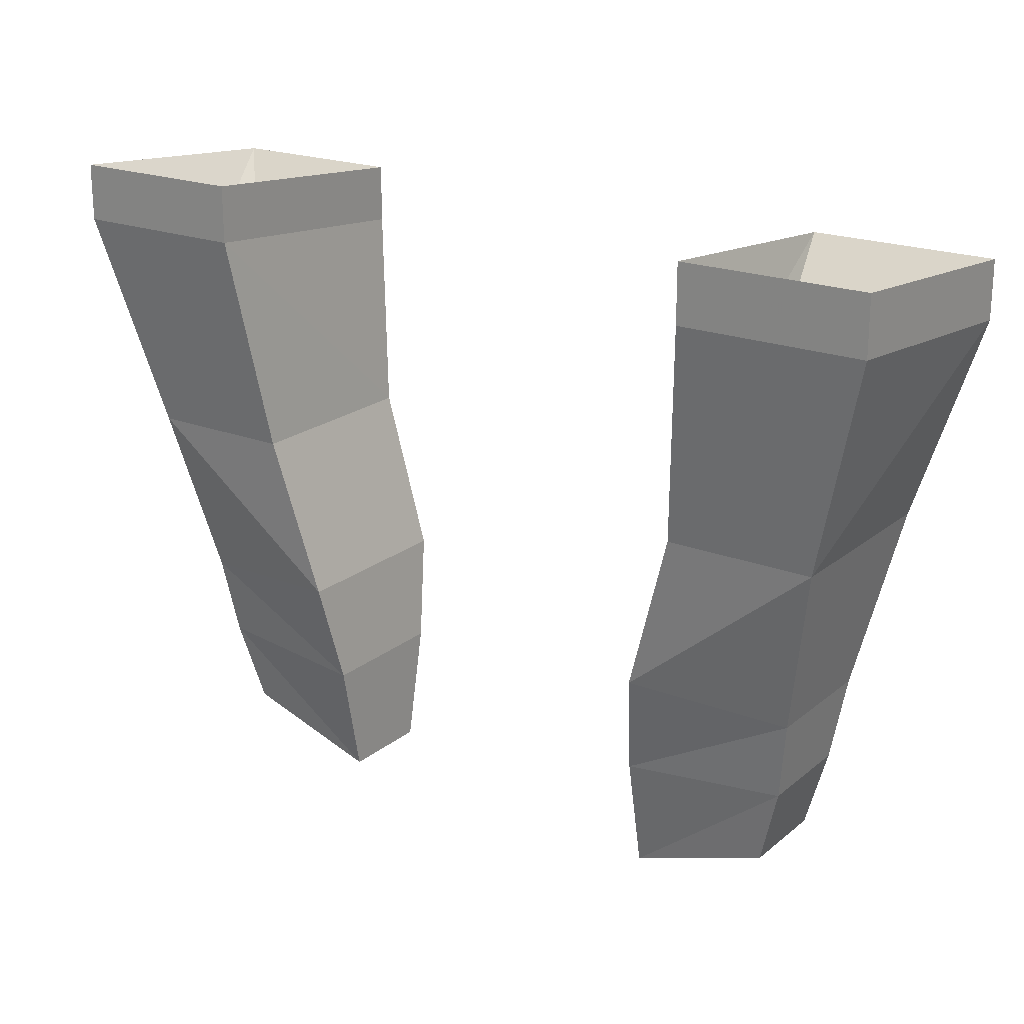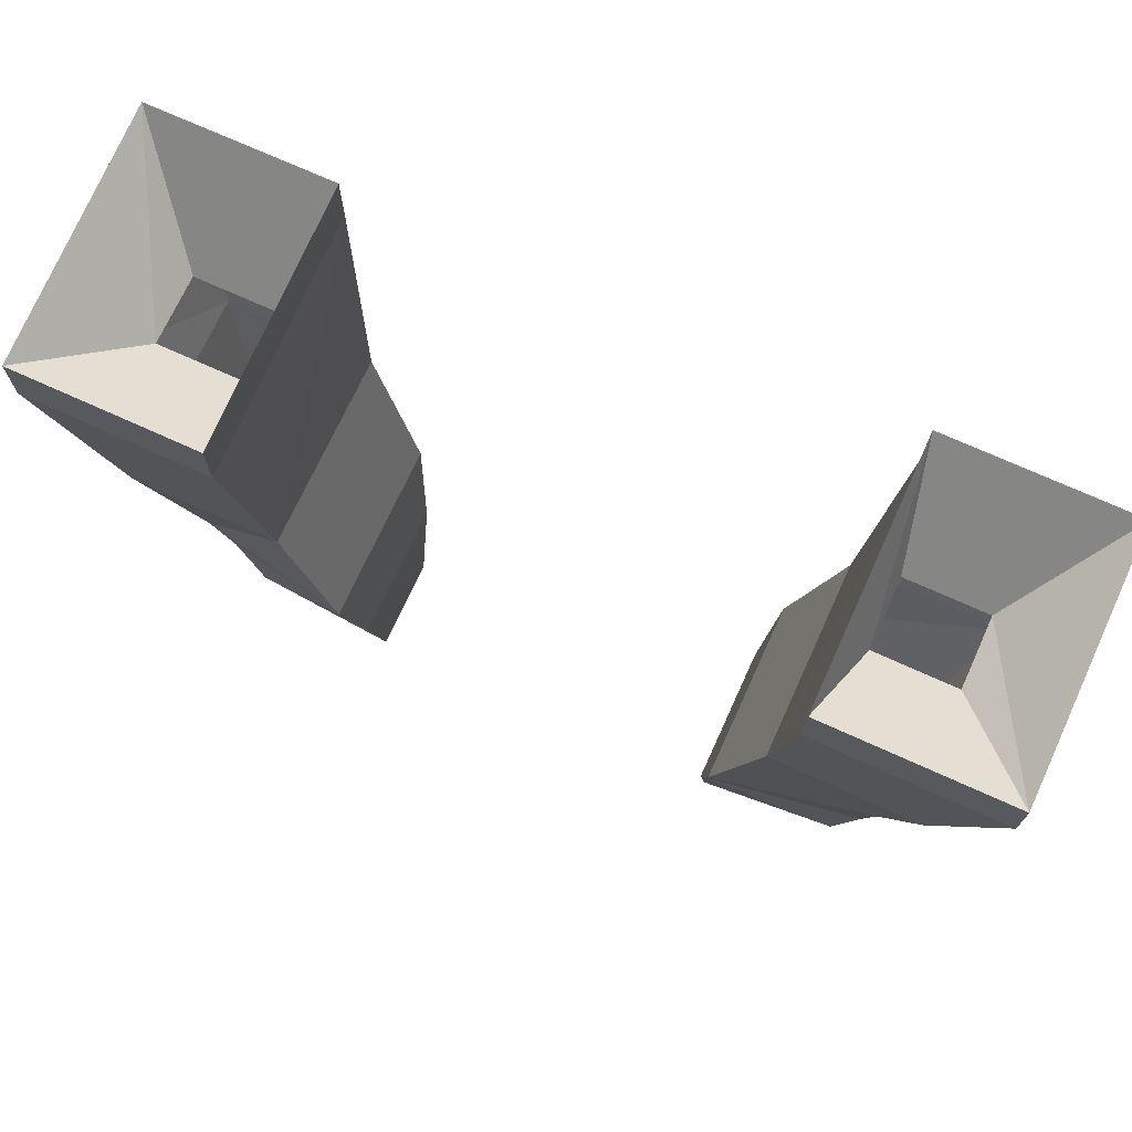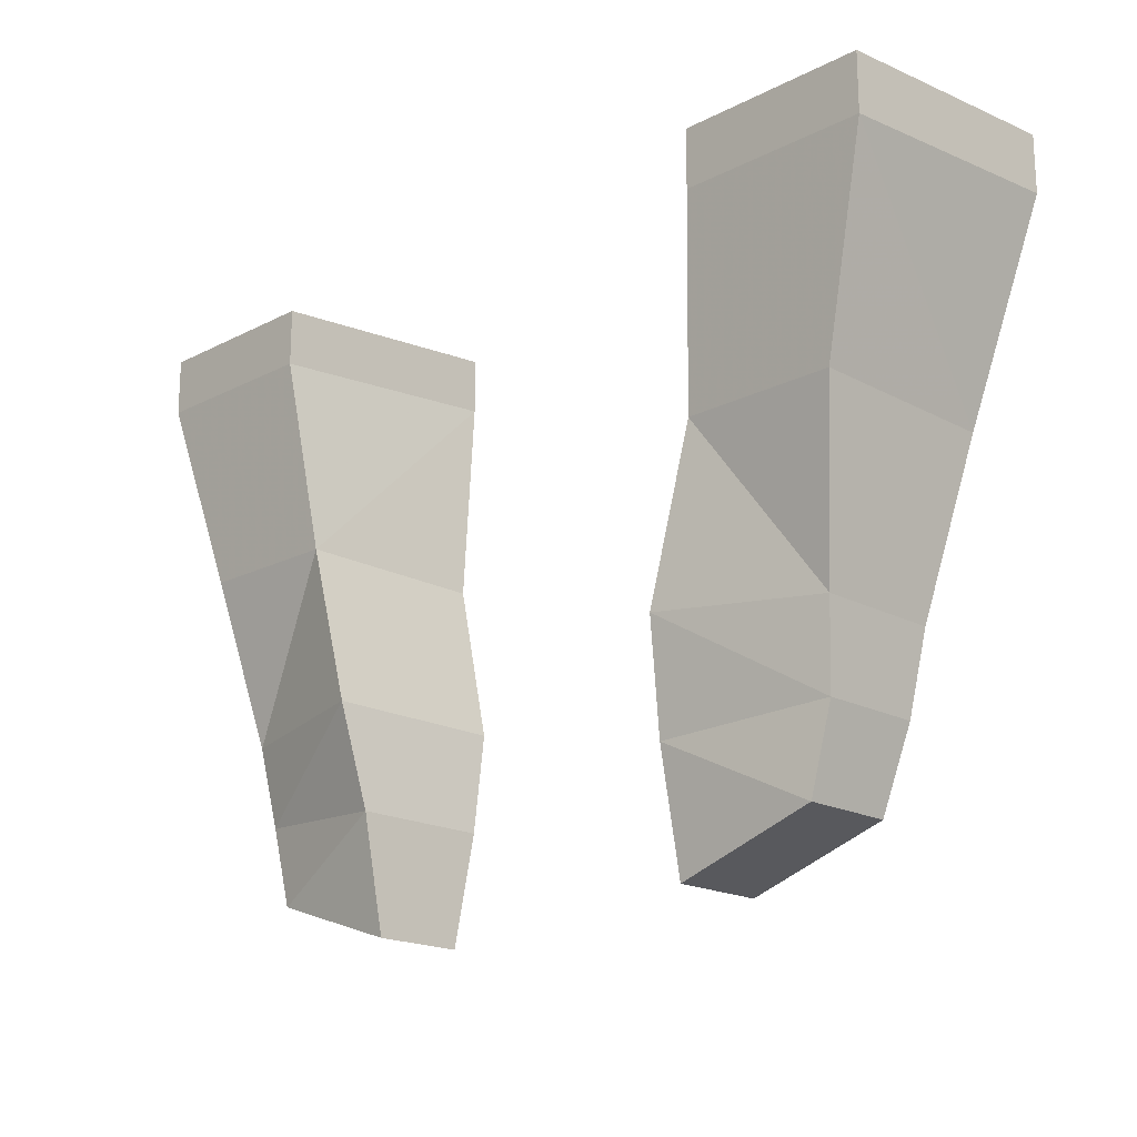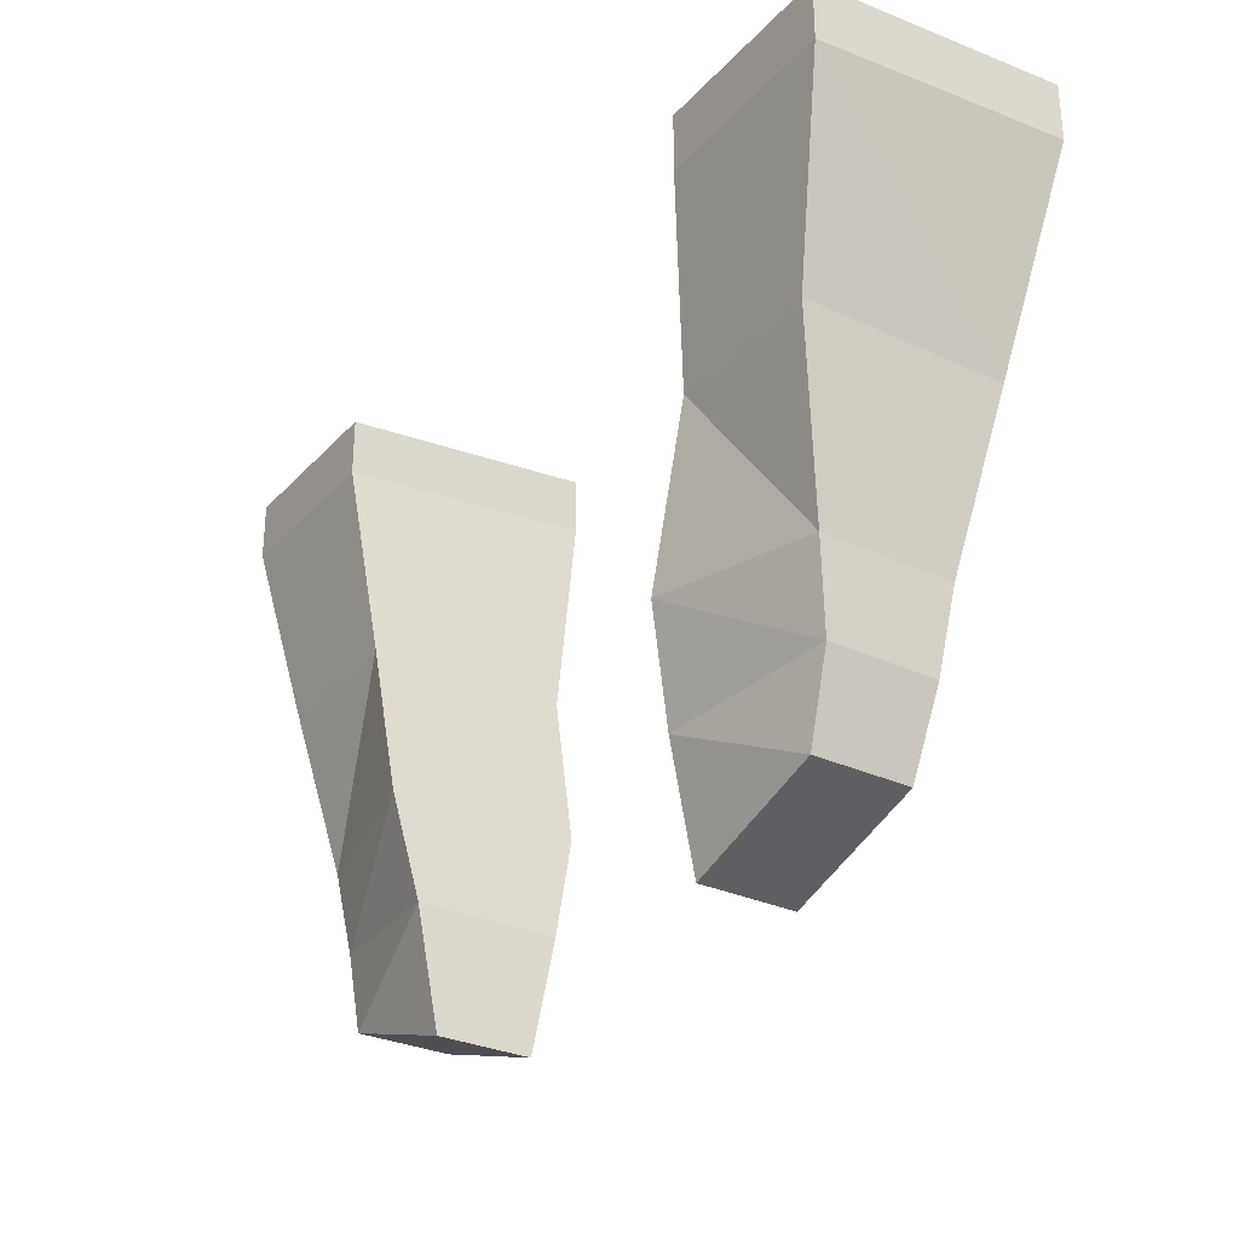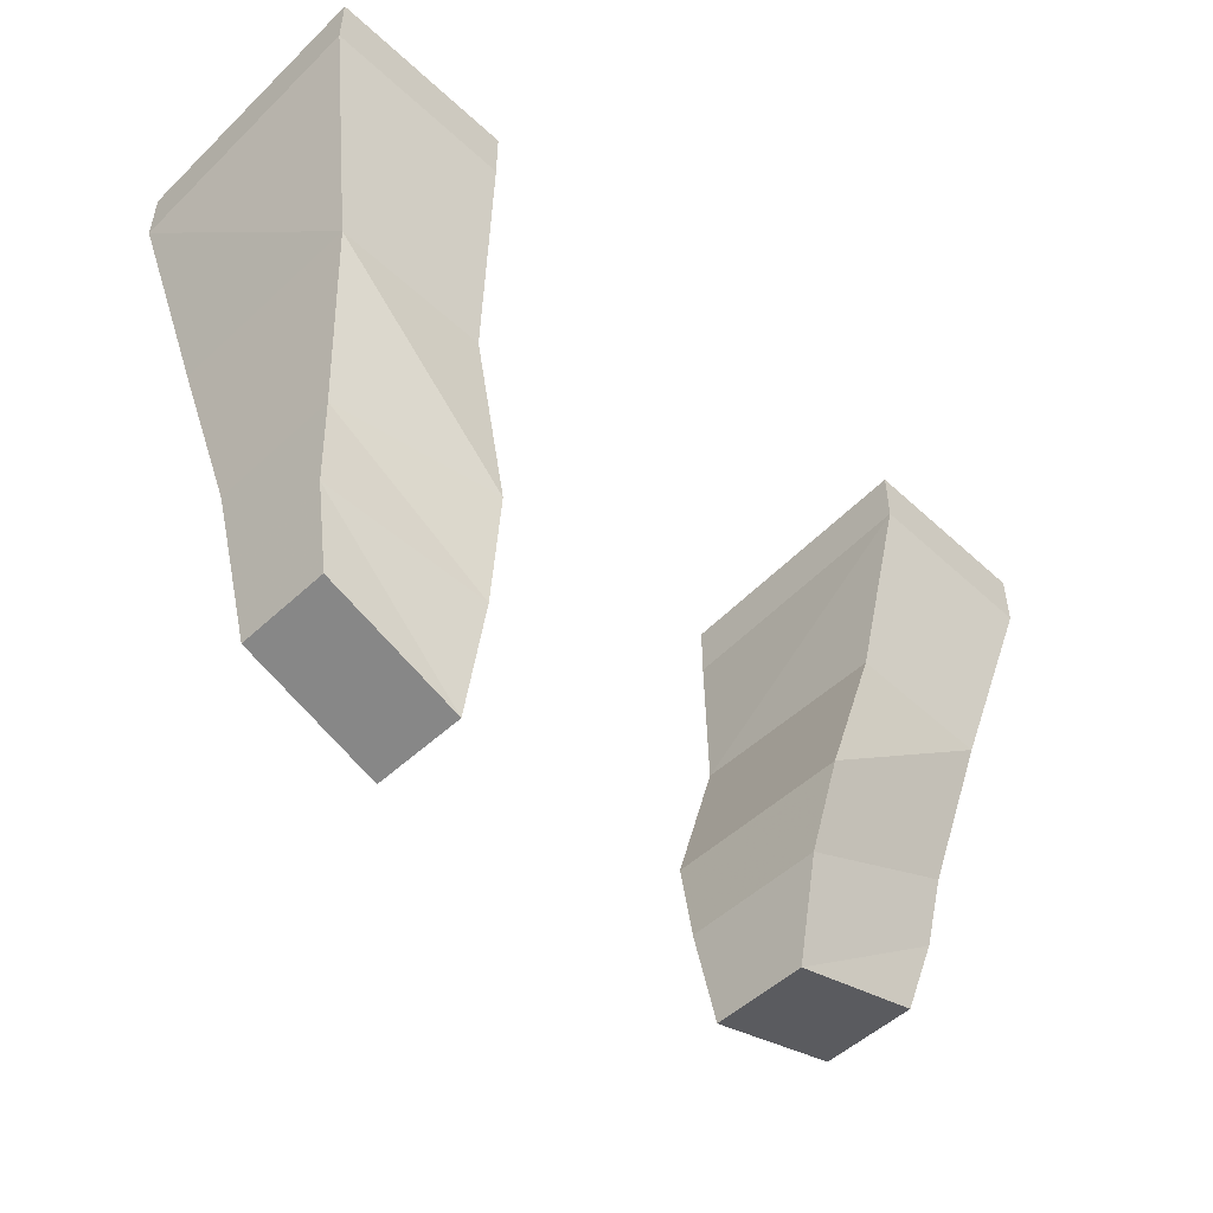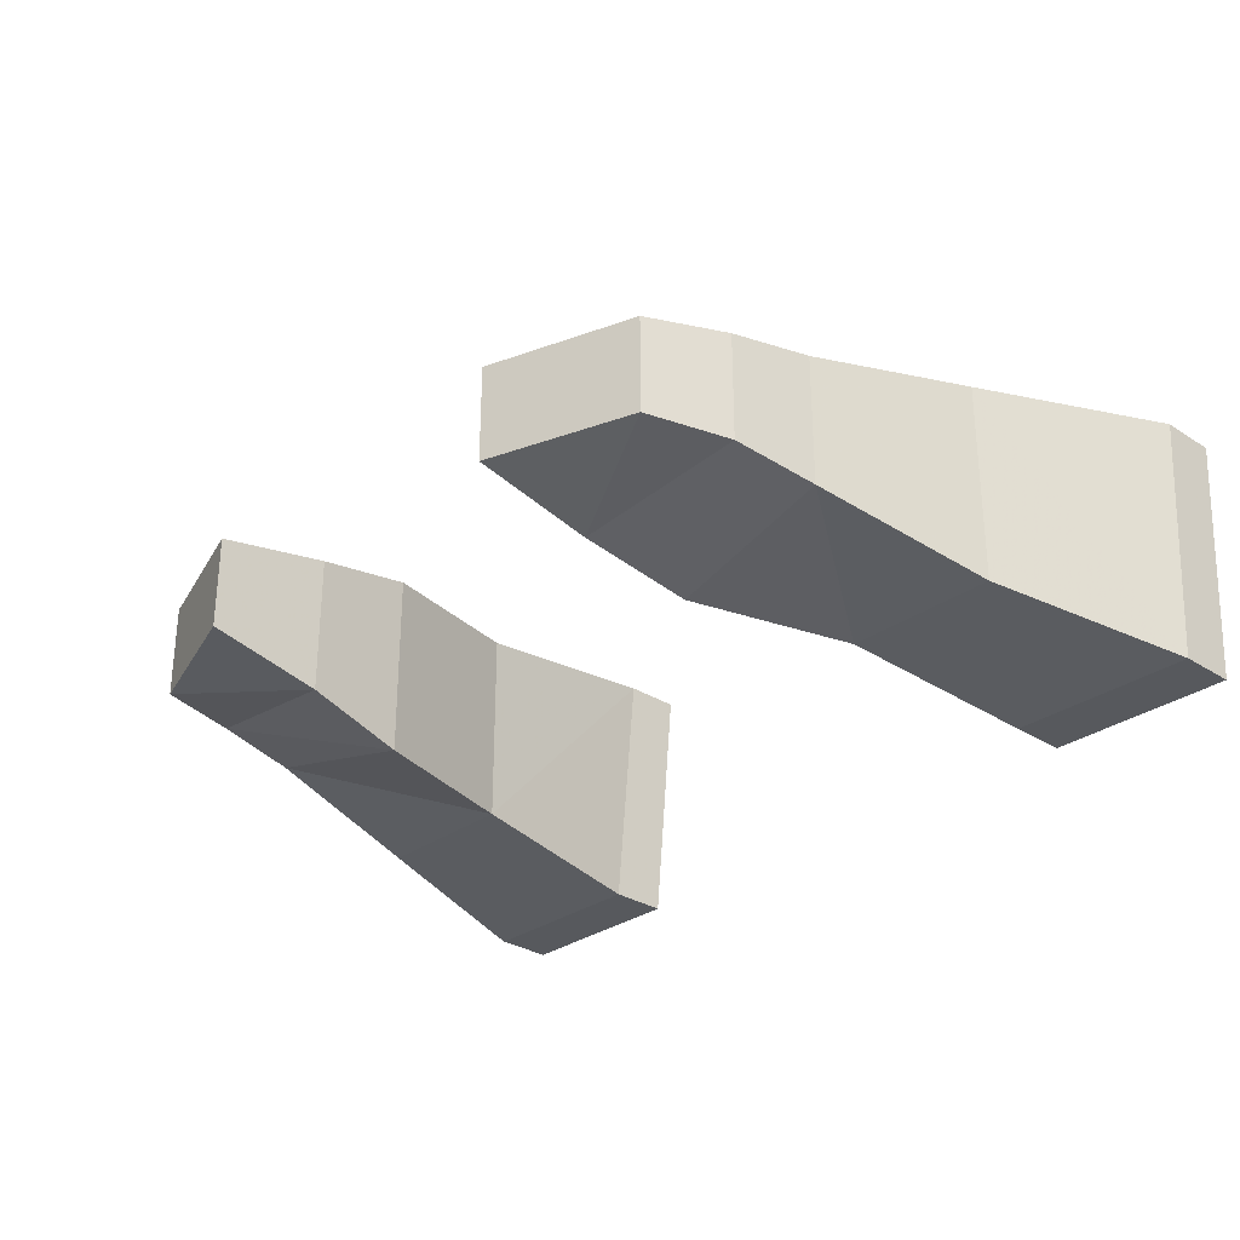
<metadata>
{"format":"obj","ext":"obj","renderer":"f3d","projection":"perspective","resolution":1024,"background":"white","views":[{"elev":20.7,"azim":35.3,"up":"+Y"},{"elev":71.6,"azim":-155.5,"up":"+Y"},{"elev":-18.6,"azim":-135.6,"up":"+Y"},{"elev":-30.1,"azim":-124.1,"up":"+Y"},{"elev":-51.8,"azim":-45.0,"up":"+Y"},{"elev":-29.5,"azim":46.7,"up":"+Z"}]}
</metadata>
<code>
v -0.1797 -0.8438 -0.07812
v -0.3047 -0.8438 -0.07812
v -0.25 -0.8906 -0.01562
v -0.1953 -0.8906 -0.01562
v -0.1797 -0.8281 0.09375
v -0.1797 -0.8672 0.09375
v -0.1797 -0.8828 -0.07812
v -0.3047 -0.8828 -0.07812
v -0.3047 -0.8281 0.09375
v -0.25 -0.8906 0.03125
v -0.1953 -0.8906 0.03125
v 0.1953 -0.8906 -0.01562
v 0.25 -0.8906 -0.01562
v 0.3047 -0.8438 -0.07812
v 0.1797 -0.8438 -0.07812
v 0.1953 -0.8906 0.03125
v 0.1797 -0.8281 0.09375
v 0.25 -0.8906 0.03125
v 0.3047 -0.8281 0.09375
v 0.3047 -0.8672 0.09375
v 0.3047 -0.8828 -0.07812
v 0.1797 -0.8828 -0.07812
v 0.1797 -0.8672 0.09375
v 0.2656 -1.016 0.07031
v 0.2656 -1.016 -0.0625
v 0.1641 -1.016 -0.0625
v 0.1641 -1.016 0.07031
v 0.1328 -1.125 0.0625
v 0.2422 -1.133 0.04688
v 0.2422 -1.133 -0.03906
v 0.1328 -1.125 -0.0625
v -0.1328 -1.125 0.0625
v -0.1641 -1.016 0.07031
v -0.2656 -1.016 0.07031
v -0.2422 -1.133 0.04688
v -0.125 -1.195 0.04688
v -0.1328 -1.125 -0.0625
v -0.1641 -1.016 -0.0625
v -0.3047 -0.8672 0.09375
v -0.2656 -1.016 -0.0625
v -0.2422 -1.133 -0.03906
v -0.2344 -1.188 -0.03125
v -0.2344 -1.188 0.03906
v -0.125 -1.273 0.03125
v -0.125 -1.195 -0.04688
v -0.125 -1.273 -0.03125
v -0.2188 -1.242 0.03125
v -0.2188 -1.242 -0.03125
v 0.2188 -1.242 0.03125
v 0.125 -1.273 0.03125
v 0.125 -1.273 -0.03125
v 0.2188 -1.242 -0.03125
v 0.2344 -1.188 0.03906
v 0.125 -1.195 0.04688
v 0.125 -1.195 -0.04688
v 0.2344 -1.188 -0.03125
f 1 2 3
f 1 3 4
f 1 4 5
f 2 9 10
f 2 10 3
f 11 10 9
f 11 9 5
f 11 5 4
f 12 13 14
f 12 14 15
f 12 15 16
f 16 15 17
f 16 17 18
f 18 17 19
f 18 19 13
f 13 19 14
f 20 23 24
f 20 24 21
f 21 24 25
f 21 25 26
f 21 26 22
f 22 26 23
f 23 26 27
f 23 27 24
f 24 27 28
f 24 28 29
f 24 29 30
f 24 30 25
f 25 30 26
f 26 30 31
f 26 31 28
f 26 28 27
f 32 33 34
f 32 34 35
f 32 35 36
f 32 36 37
f 32 37 38
f 32 38 33
f 33 38 6
f 33 6 34
f 34 6 39
f 34 39 8
f 34 8 40
f 34 40 41
f 34 41 35
f 35 41 42
f 35 42 43
f 35 43 36
f 36 43 44
f 36 44 45
f 36 45 37
f 37 45 42
f 37 42 41
f 37 41 38
f 38 41 40
f 38 40 8
f 38 8 7
f 38 7 6
f 46 44 47
f 46 47 48
f 46 48 45
f 46 45 44
f 42 45 48
f 42 48 43
f 43 48 47
f 43 47 44
f 49 50 51
f 49 51 52
f 49 52 53
f 49 53 50
f 50 53 54
f 50 54 55
f 50 55 51
f 51 55 52
f 52 55 56
f 52 56 53
f 53 56 29
f 53 29 54
f 54 29 28
f 54 28 31
f 54 31 55
f 55 31 56
f 56 31 30
f 56 30 29
f 1 5 6
f 1 6 7
f 1 7 2
f 2 7 8
f 2 8 9
f 14 19 20
f 14 20 21
f 14 21 15
f 15 21 22
f 15 22 17
f 17 22 23
f 17 23 19
f 19 23 20
f 39 6 5
f 39 5 9
f 39 9 8

</code>
